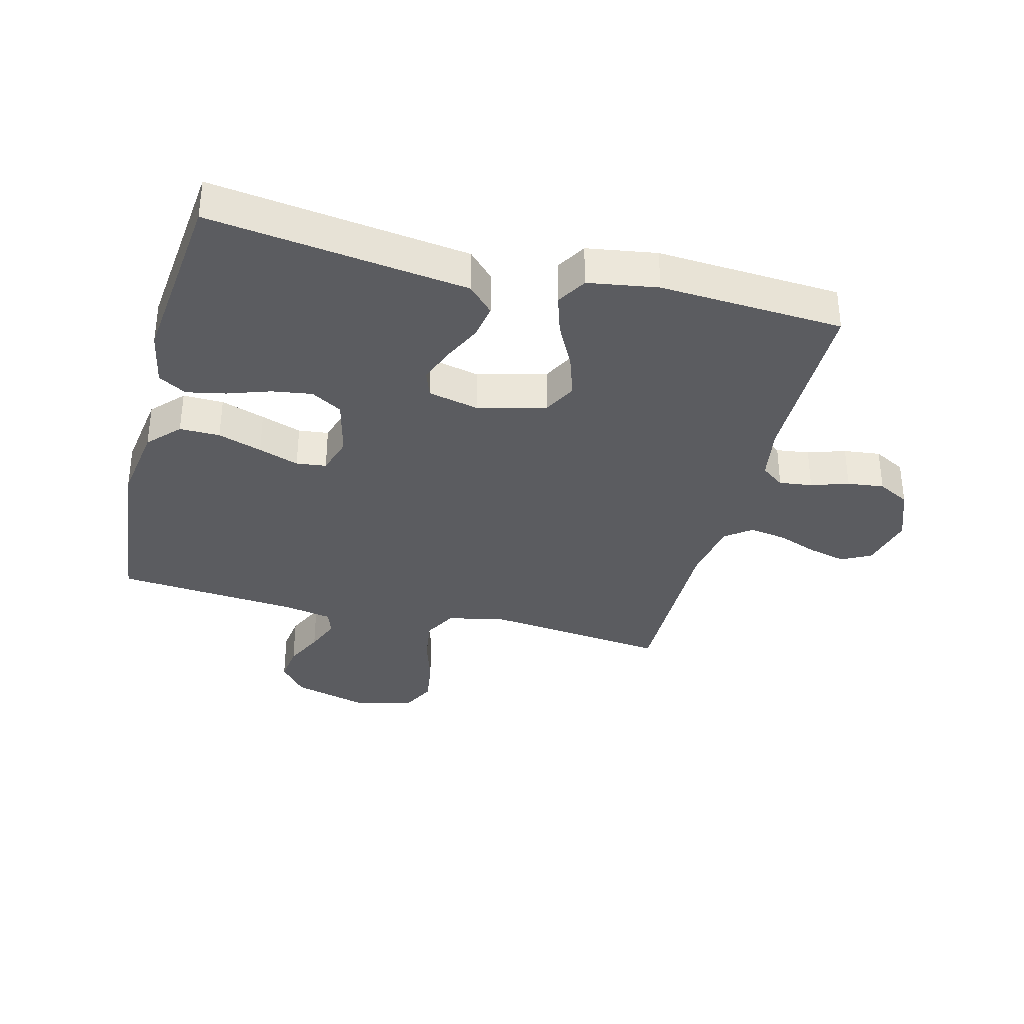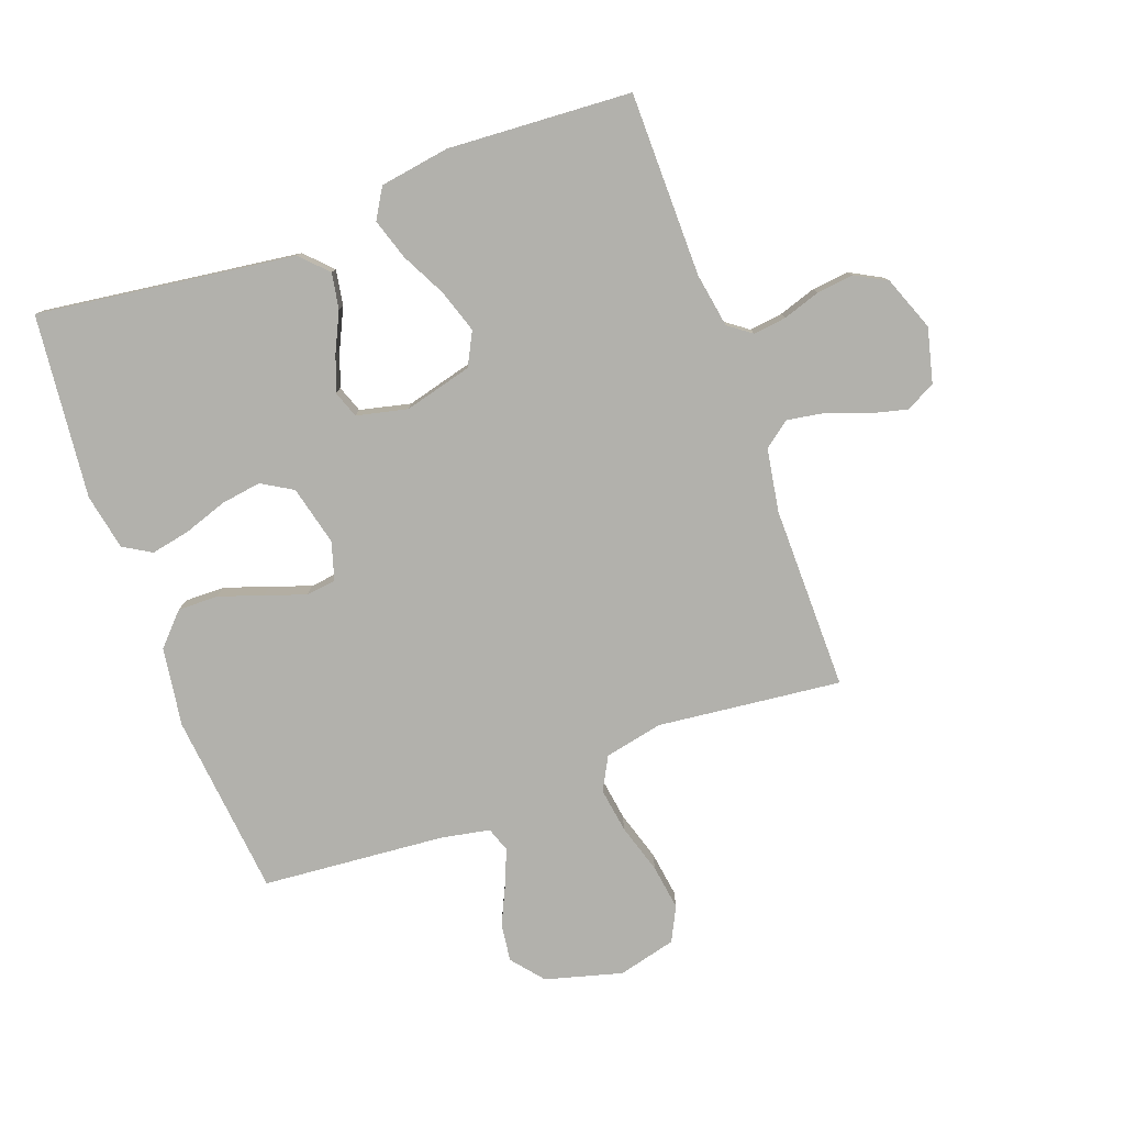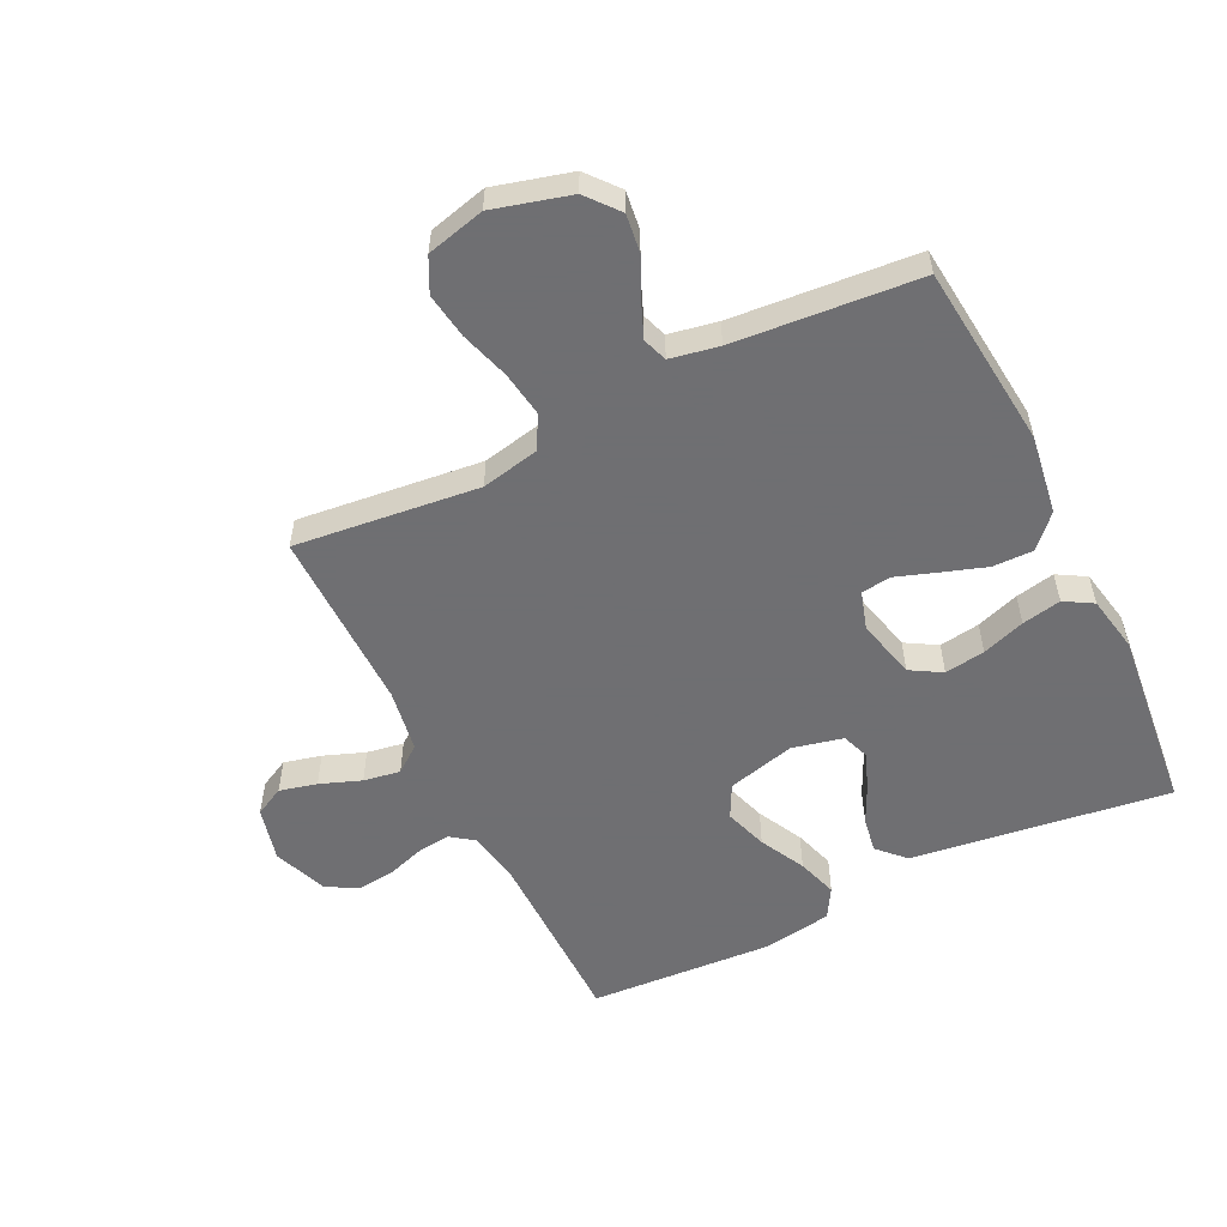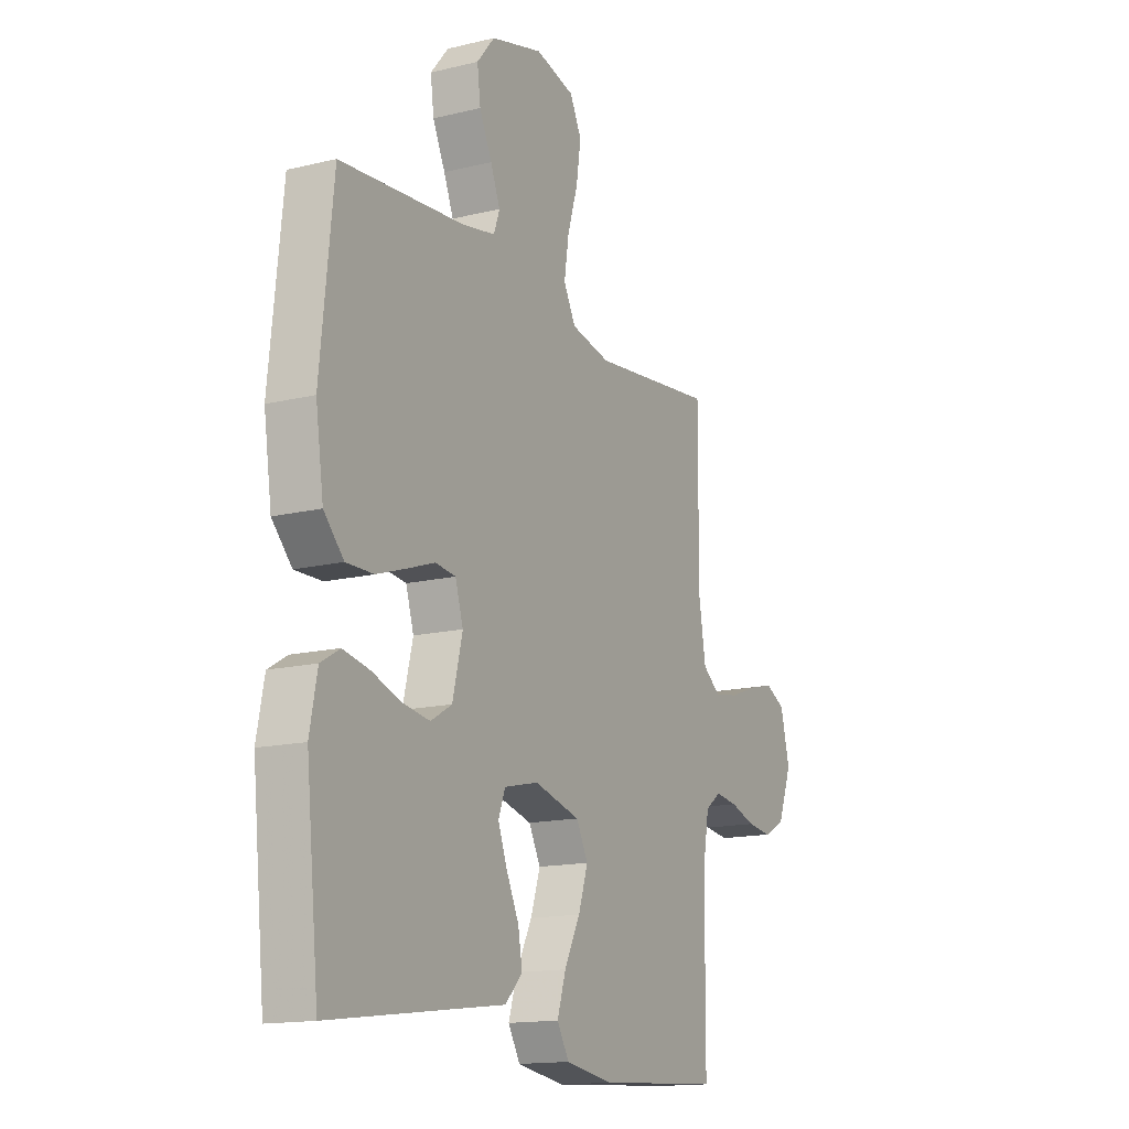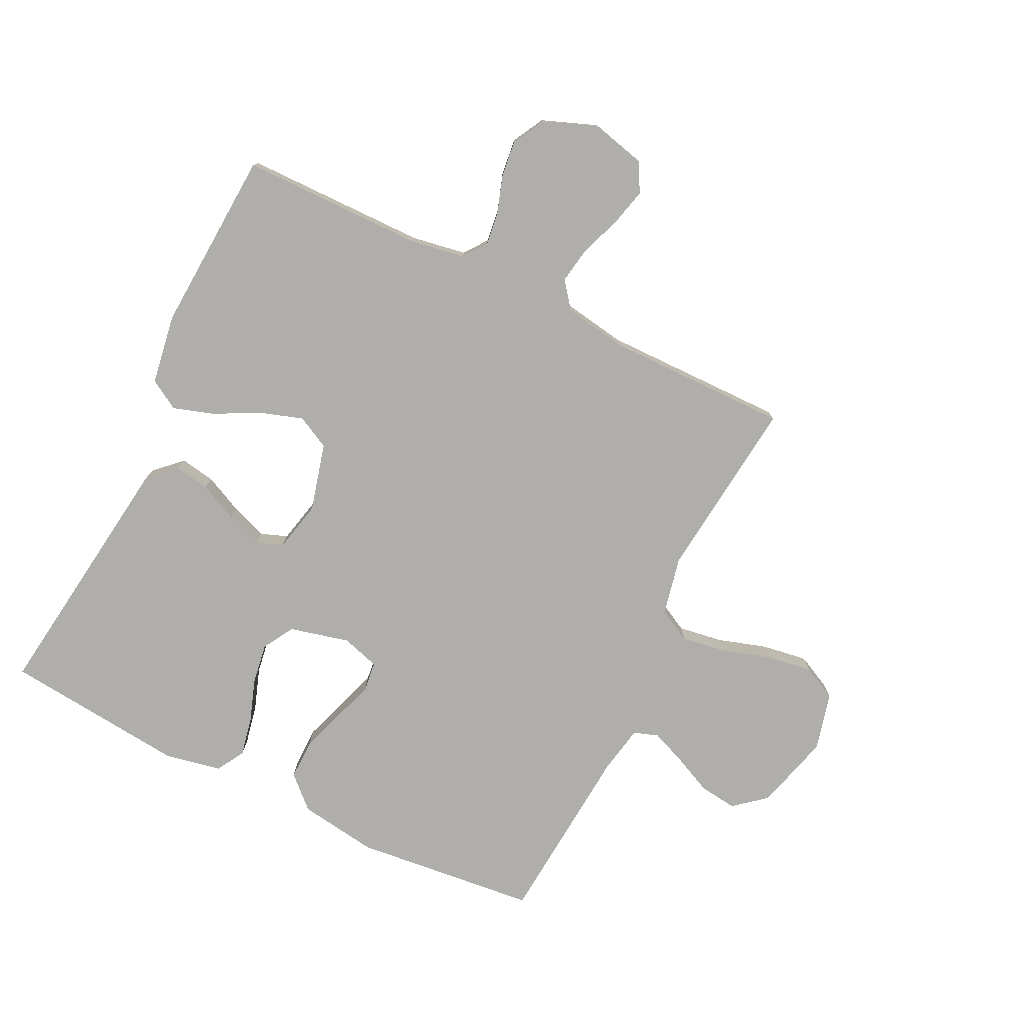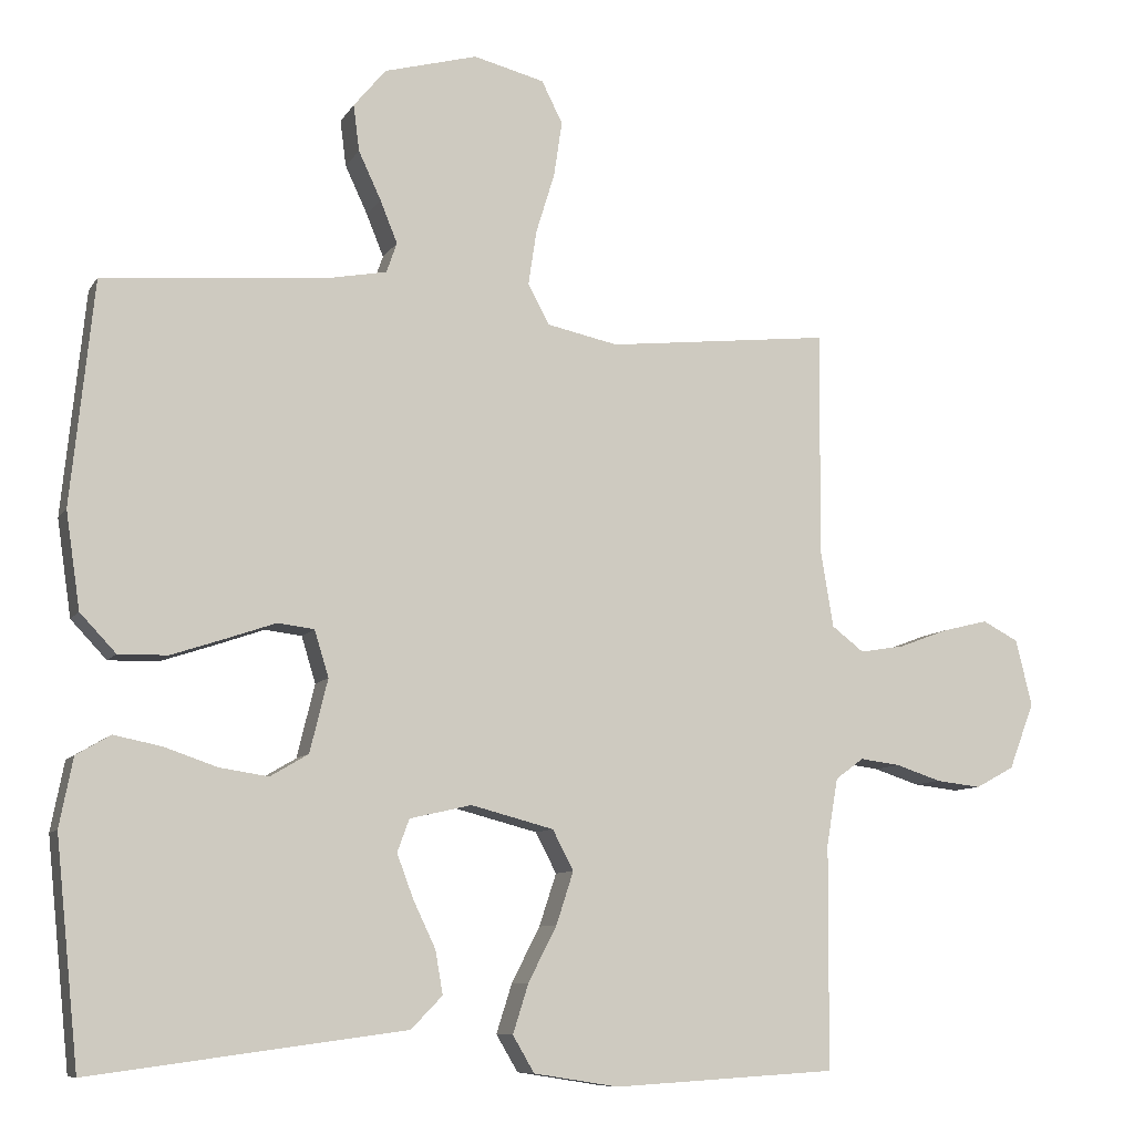
<metadata>
{"format":"obj","ext":"obj","renderer":"f3d","projection":"perspective","resolution":1024,"background":"white","views":[{"elev":-34.8,"azim":165.6,"up":"+Y"},{"elev":-78.9,"azim":-160.0,"up":"+Y"},{"elev":-54.7,"azim":26.1,"up":"+Y"},{"elev":-15.0,"azim":117.6,"up":"+Z"},{"elev":-77.8,"azim":-116.0,"up":"+Y"},{"elev":-8.8,"azim":161.0,"up":"+Z"}]}
</metadata>
<code>
v -0.5 0.07 0.5
v -0.2 0.07 0.467
v -0.105 0.07 0.487
v -0.076 0.07 0.541
v -0.087 0.07 0.614
v -0.112 0.07 0.695
v -0.123 0.07 0.769
v -0.095 0.07 0.825
v 0 0.07 0.849
v 0.125 0.07 0.815
v 0.168 0.07 0.763
v 0.16 0.07 0.701
v 0.13 0.07 0.637
v 0.107 0.07 0.58
v 0.121 0.07 0.54
v 0.2 0.07 0.525
v 0.5 0.07 0.5
v 0.531 0.07 0.2
v 0.512 0.07 0.071
v 0.464 0.07 0.02
v 0.398 0.07 0.021
v 0.326 0.07 0.045
v 0.26 0.07 0.068
v 0.211 0.07 0.062
v 0.192 0.07 0
v 0.216 0.07 -0.098
v 0.267 0.07 -0.128
v 0.333 0.07 -0.118
v 0.403 0.07 -0.094
v 0.467 0.07 -0.081
v 0.513 0.07 -0.108
v 0.531 0.07 -0.2
v 0.5 0.07 -0.5
v 0.2 0.07 -0.46
v 0.079 0.07 -0.444
v 0.037 0.07 -0.401
v 0.047 0.07 -0.343
v 0.077 0.07 -0.28
v 0.099 0.07 -0.221
v 0.083 0.07 -0.177
v 0 0.07 -0.158
v -0.111 0.07 -0.187
v -0.139 0.07 -0.241
v -0.116 0.07 -0.311
v -0.078 0.07 -0.385
v -0.057 0.07 -0.451
v -0.086 0.07 -0.5
v -0.2 0.07 -0.518
v -0.5 0.07 -0.5
v -0.502 0.07 -0.2
v -0.517 0.07 -0.111
v -0.555 0.07 -0.083
v -0.609 0.07 -0.09
v -0.67 0.07 -0.11
v -0.73 0.07 -0.117
v -0.782 0.07 -0.089
v -0.816 0.07 0
v -0.794 0.07 0.089
v -0.746 0.07 0.114
v -0.685 0.07 0.099
v -0.618 0.07 0.074
v -0.558 0.07 0.064
v -0.515 0.07 0.097
v -0.498 0.07 0.2
v -0.5 0 0.5
v -0.2 0 0.467
v -0.105 0 0.487
v -0.076 0 0.541
v -0.087 0 0.614
v -0.112 0 0.695
v -0.123 0 0.769
v -0.095 0 0.825
v 0 0 0.849
v 0.125 0 0.815
v 0.168 0 0.763
v 0.16 0 0.701
v 0.13 0 0.637
v 0.107 0 0.58
v 0.121 0 0.54
v 0.2 0 0.525
v 0.5 0 0.5
v 0.531 0 0.2
v 0.512 0 0.071
v 0.464 0 0.02
v 0.398 0 0.021
v 0.326 0 0.045
v 0.26 0 0.068
v 0.211 0 0.062
v 0.192 0 0
v 0.216 0 -0.098
v 0.267 0 -0.128
v 0.333 0 -0.118
v 0.403 0 -0.094
v 0.467 0 -0.081
v 0.513 0 -0.108
v 0.531 0 -0.2
v 0.5 0 -0.5
v 0.2 0 -0.46
v 0.079 0 -0.444
v 0.037 0 -0.401
v 0.047 0 -0.343
v 0.077 0 -0.28
v 0.099 0 -0.221
v 0.083 0 -0.177
v 0 0 -0.158
v -0.111 0 -0.187
v -0.139 0 -0.241
v -0.116 0 -0.311
v -0.078 0 -0.385
v -0.057 0 -0.451
v -0.086 0 -0.5
v -0.2 0 -0.518
v -0.5 0 -0.5
v -0.502 0 -0.2
v -0.517 0 -0.111
v -0.555 0 -0.083
v -0.609 0 -0.09
v -0.67 0 -0.11
v -0.73 0 -0.117
v -0.782 0 -0.089
v -0.816 0 0
v -0.794 0 0.089
v -0.746 0 0.114
v -0.685 0 0.099
v -0.618 0 0.074
v -0.558 0 0.064
v -0.515 0 0.097
v -0.498 0 0.2
f 59 60 61
f 58 59 61
f 57 58 61
f 56 57 61
f 55 56 61
f 54 55 61
f 53 54 61
f 52 53 61 62
f 51 52 62 63
f 48 49 50
f 47 48 50
f 46 47 50
f 45 46 50
f 44 45 50
f 51 63 64
f 50 51 64
f 44 50 64
f 43 44 64
f 36 37 38
f 35 36 38
f 34 35 38
f 34 38 39
f 33 34 39
f 32 33 39
f 31 32 39
f 30 31 39
f 29 30 39
f 28 29 39
f 27 28 39 40
f 21 22 23
f 20 21 23
f 19 20 23
f 18 19 23
f 17 18 23
f 16 17 23
f 15 16 23 24
f 14 15 24 25
f 11 12 13
f 10 11 13
f 9 10 13
f 8 9 13
f 7 8 13
f 6 7 13
f 5 6 13
f 4 5 13 14
f 3 4 14 25
f 64 1 2
f 43 64 2
f 42 43 2
f 26 27 40 41
f 26 41 42
f 25 26 42
f 3 25 42
f 2 3 42
f 125 124 123
f 125 123 122
f 125 122 121
f 125 121 120
f 125 120 119
f 125 119 118
f 125 118 117
f 126 125 117 116
f 127 126 116 115
f 114 113 112
f 114 112 111
f 114 111 110
f 114 110 109
f 114 109 108
f 128 127 115
f 128 115 114
f 128 114 108
f 128 108 107
f 102 101 100
f 102 100 99
f 102 99 98
f 103 102 98
f 103 98 97
f 103 97 96
f 103 96 95
f 103 95 94
f 103 94 93
f 103 93 92
f 104 103 92 91
f 87 86 85
f 87 85 84
f 87 84 83
f 87 83 82
f 87 82 81
f 87 81 80
f 88 87 80 79
f 89 88 79 78
f 77 76 75
f 77 75 74
f 77 74 73
f 77 73 72
f 77 72 71
f 77 71 70
f 77 70 69
f 78 77 69 68
f 89 78 68 67
f 66 65 128
f 66 128 107
f 66 107 106
f 105 104 91 90
f 106 105 90
f 106 90 89
f 106 89 67
f 106 67 66
f 1 65 66 2
f 2 66 67 3
f 3 67 68 4
f 4 68 69 5
f 5 69 70 6
f 6 70 71 7
f 7 71 72 8
f 8 72 73 9
f 9 73 74 10
f 10 74 75 11
f 11 75 76 12
f 12 76 77 13
f 13 77 78 14
f 14 78 79 15
f 15 79 80 16
f 16 80 81 17
f 17 81 82 18
f 18 82 83 19
f 19 83 84 20
f 20 84 85 21
f 21 85 86 22
f 22 86 87 23
f 23 87 88 24
f 24 88 89 25
f 25 89 90 26
f 26 90 91 27
f 27 91 92 28
f 28 92 93 29
f 29 93 94 30
f 30 94 95 31
f 31 95 96 32
f 32 96 97 33
f 33 97 98 34
f 34 98 99 35
f 35 99 100 36
f 36 100 101 37
f 37 101 102 38
f 38 102 103 39
f 39 103 104 40
f 40 104 105 41
f 41 105 106 42
f 42 106 107 43
f 43 107 108 44
f 44 108 109 45
f 45 109 110 46
f 46 110 111 47
f 47 111 112 48
f 48 112 113 49
f 49 113 114 50
f 50 114 115 51
f 51 115 116 52
f 52 116 117 53
f 53 117 118 54
f 54 118 119 55
f 55 119 120 56
f 56 120 121 57
f 57 121 122 58
f 58 122 123 59
f 59 123 124 60
f 60 124 125 61
f 61 125 126 62
f 62 126 127 63
f 63 127 128 64
f 64 128 65 1

</code>
